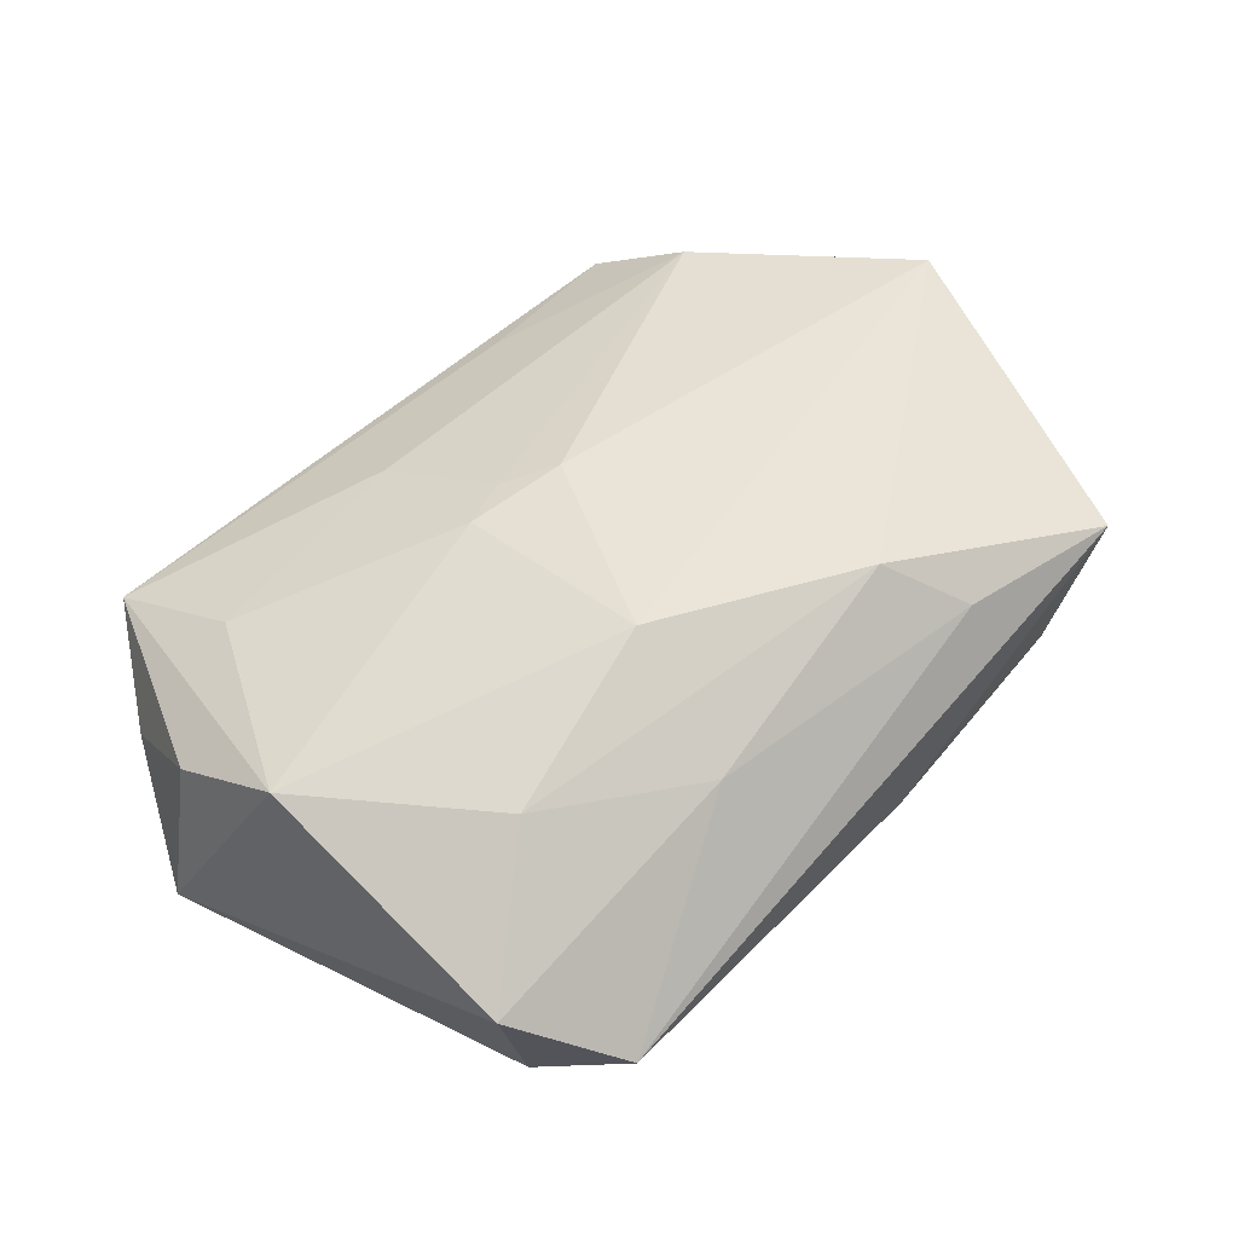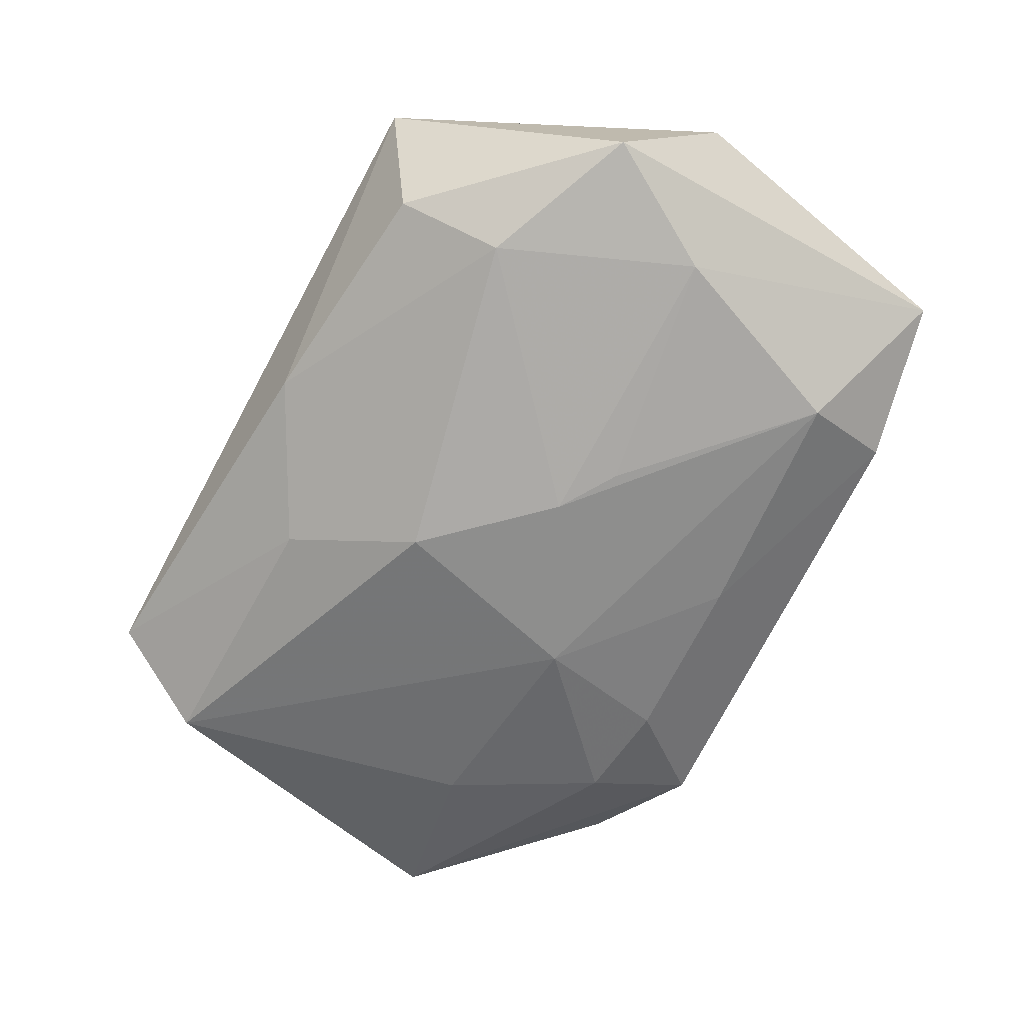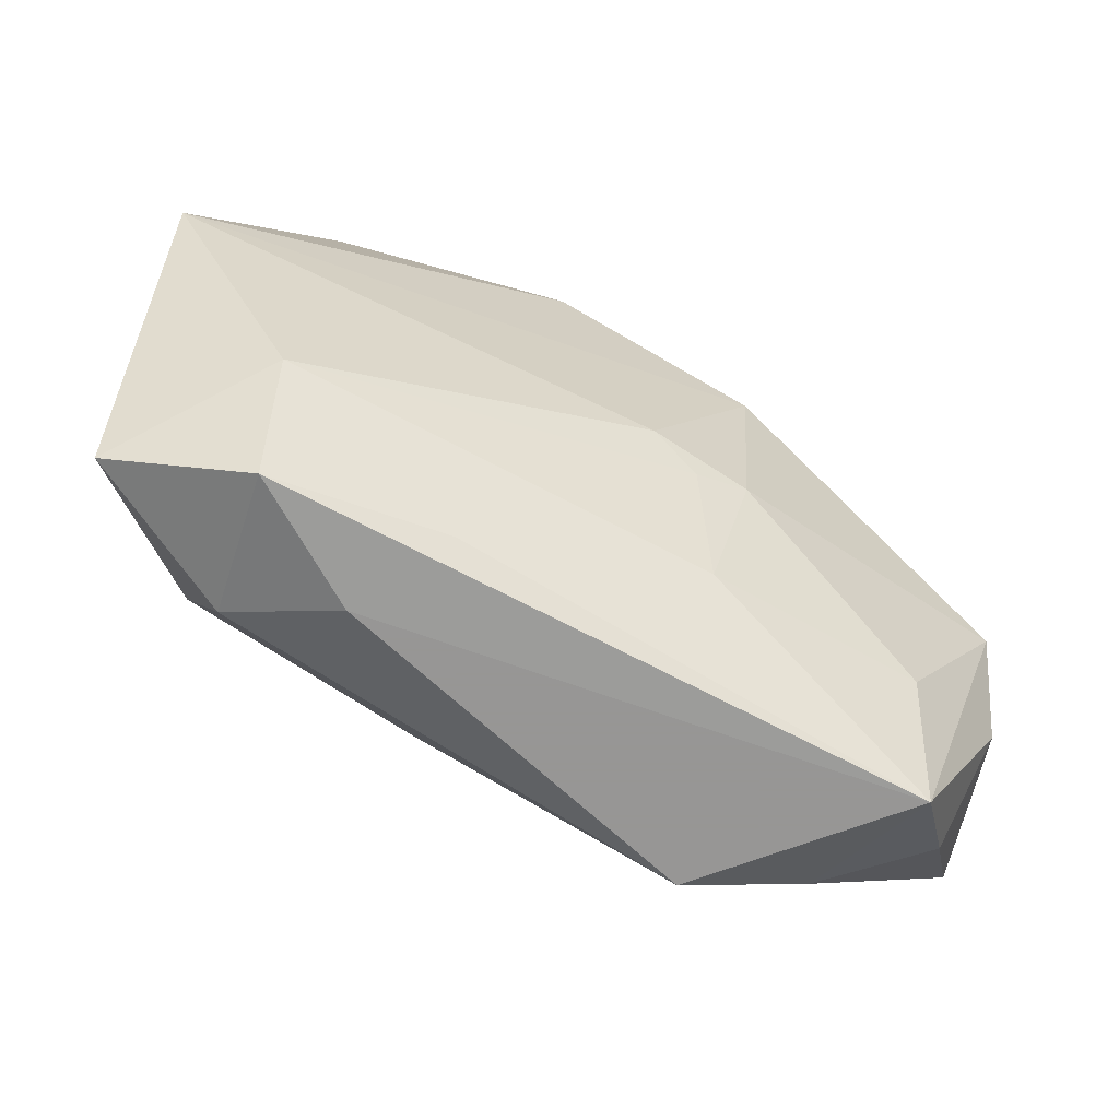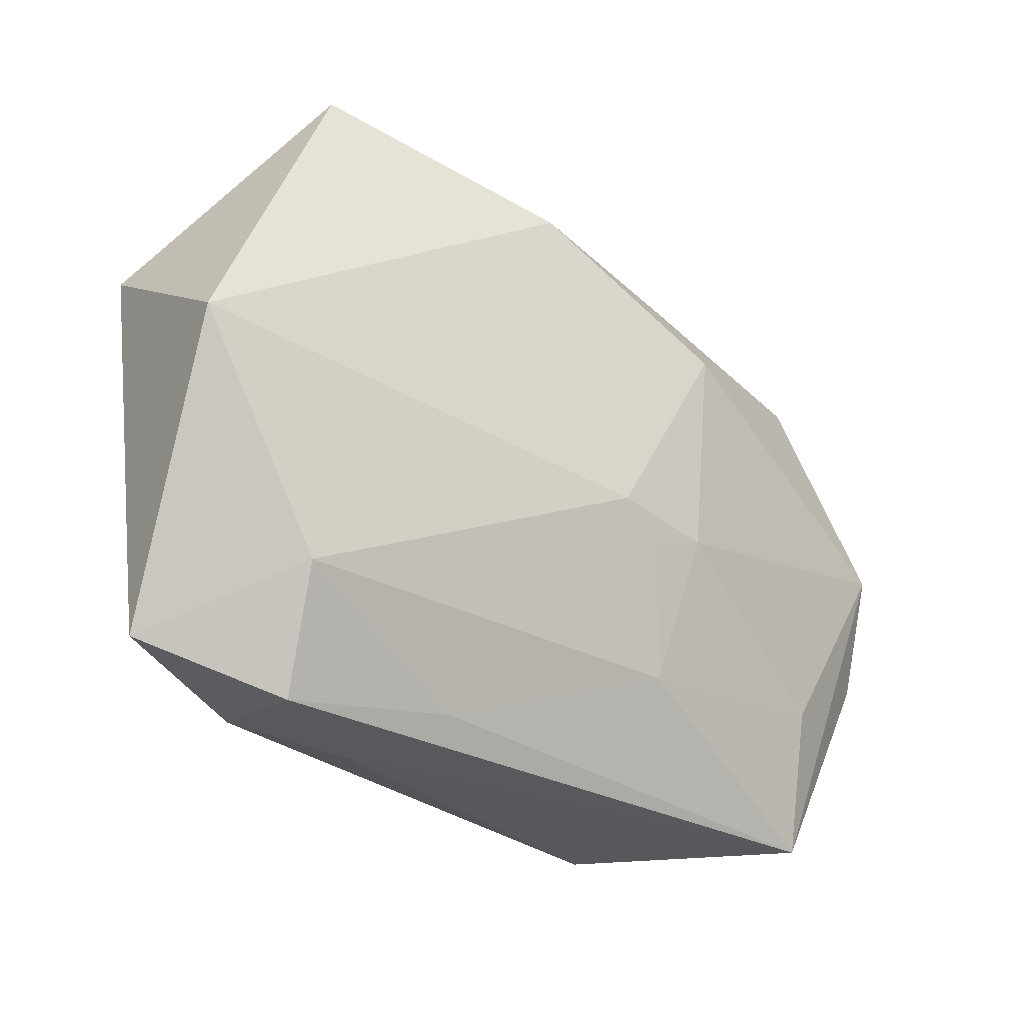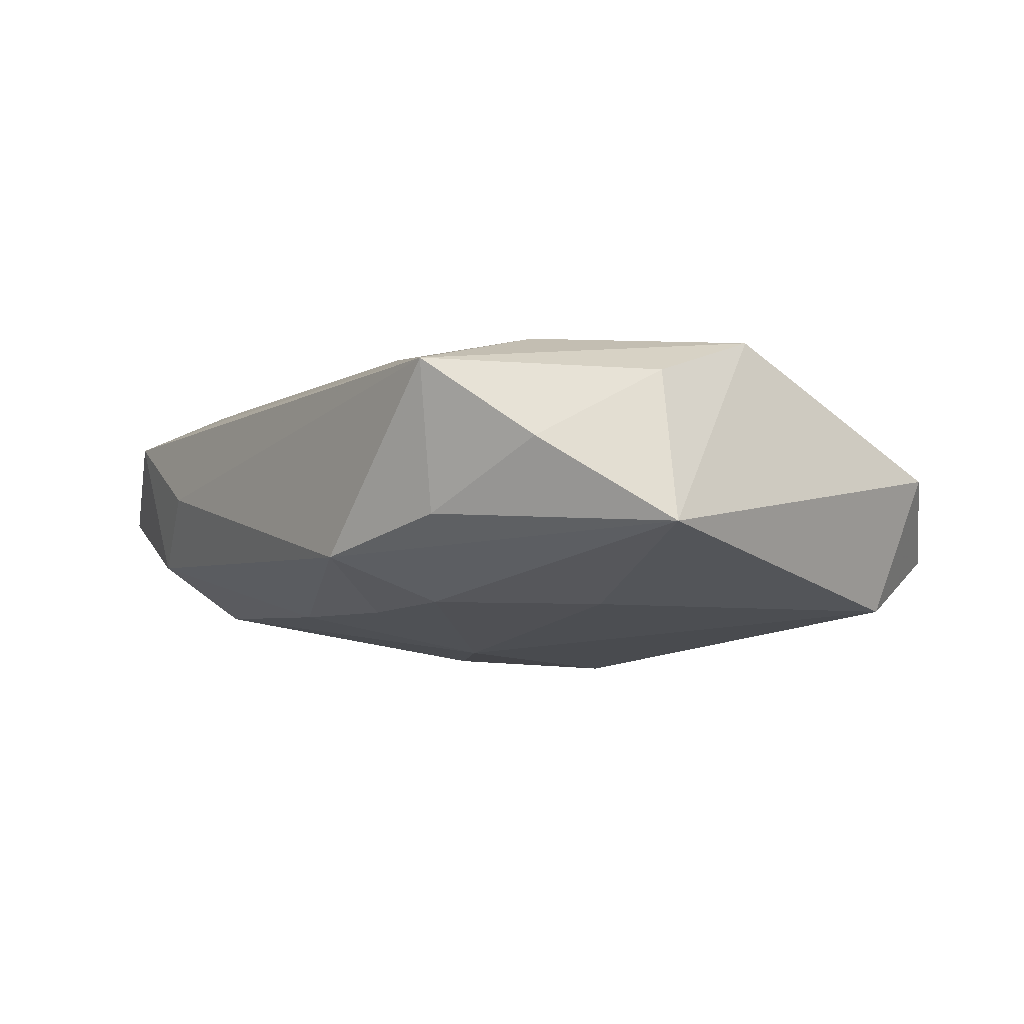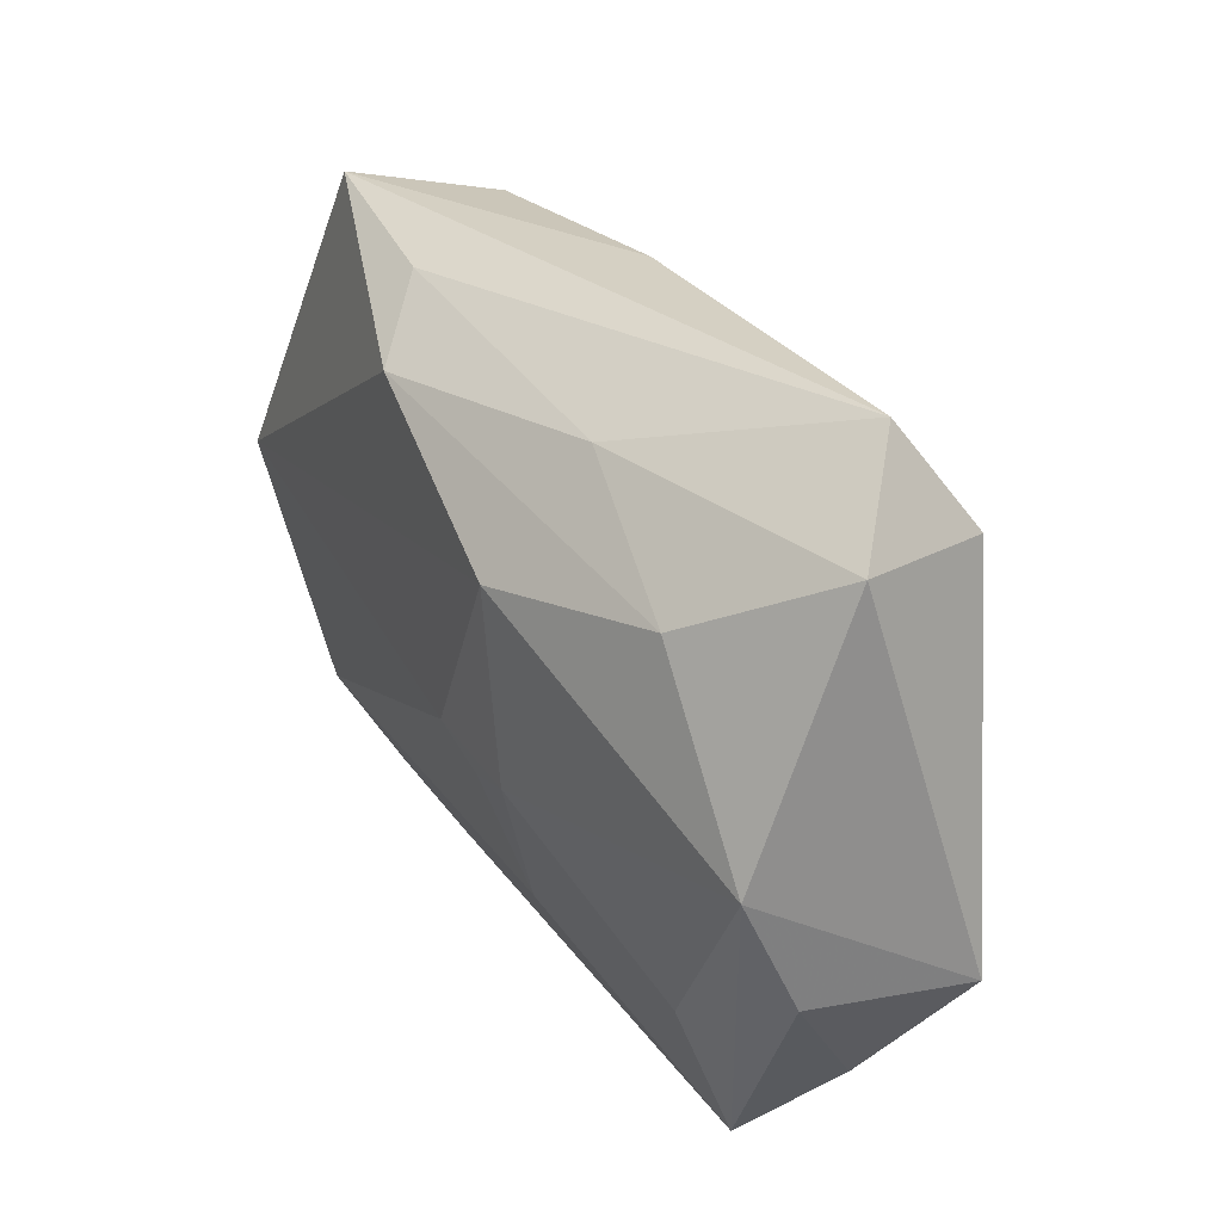
<metadata>
{"format":"obj","ext":"obj","renderer":"f3d","projection":"perspective","resolution":1024,"background":"white","views":[{"elev":44.3,"azim":133.3,"up":"+Z"},{"elev":-58.9,"azim":-120.1,"up":"+Z"},{"elev":-67.8,"azim":-23.7,"up":"+Y"},{"elev":-28.1,"azim":-34.8,"up":"+Y"},{"elev":-12.8,"azim":55.9,"up":"+Z"},{"elev":31.2,"azim":64.5,"up":"+Y"}]}
</metadata>
<code>
v -0.02243 0.02451 -0.00266
v 0.02631 -0.01517 0.006933
v -0.00544 0.02026 0.01392
v 0.03504 -2.986e-05 0.006949
v 0.03796 -0.009729 -0.009551
v -0.02469 0.02725 0.009256
v 0.02691 0.02696 -0.006858
v -0.008688 0.001102 -0.01357
v 0.002217 -0.004028 0.01372
v -0.03133 0.000977 -0.006615
v -0.01057 0.02516 0.009473
v 0.02299 -0.005986 -0.01335
v -0.01319 -0.001992 -0.0123
v 0.01599 -0.0176 -0.01329
v 0.02764 -0.02639 0.003048
v 0.008385 -0.01704 0.009375
v -0.02351 -0.02366 -0.004725
v 0.01046 -0.00523 0.0126
v 0.01106 0.01194 0.01396
v -0.03521 -0.02183 0.001849
v 0.03273 -0.01924 -0.003136
v -0.02569 -0.01513 -0.0086
v 0.004438 -0.006245 -0.01507
v -0.0156 -0.02639 0.0001924
v -0.003426 0.02593 -0.005558
v -0.02461 -0.02611 0.006958
v 0.02506 0.01433 0.007692
v 0.01404 -0.02639 -0.01025
v -0.01062 -0.02409 0.007274
v -0.03676 0.0001822 0.01396
v 0.006123 -0.006719 0.01265
v 0.007444 -0.01807 -0.01299
v 0.02384 -0.02291 -0.008026
v -0.03666 0.01126 -0.003126
v -0.006631 -0.01708 -0.0113
v -0.02588 -0.01704 0.01202
v 0.03588 -0.009388 0.002928
v 0.03376 0.02043 -0.001588
v 0.0001455 0.01041 -0.01461
v -0.02452 0.01653 -0.007036
v 0.02957 0.01883 -0.01251
v 0.01252 0.02148 0.006491
v 0.007501 0.01933 -0.01109
f 3 30 19
f 3 6 30
f 14 5 28
f 19 30 9
f 29 15 16
f 38 41 7
f 38 4 5
f 5 41 38
f 11 7 6
f 6 3 11
f 32 14 28
f 30 6 34
f 6 1 34
f 28 5 33
f 33 15 28
f 5 4 37
f 4 15 37
f 36 9 30
f 36 29 16
f 43 41 39
f 7 41 43
f 6 7 25
f 25 1 6
f 7 43 25
f 39 41 23
f 14 32 23
f 23 8 39
f 22 8 23
f 5 14 12
f 12 41 5
f 14 23 12
f 12 23 41
f 19 4 27
f 4 38 27
f 27 3 19
f 7 11 42
f 42 11 3
f 42 38 7
f 3 27 42
f 42 27 38
f 35 32 28
f 28 17 35
f 35 17 22
f 22 23 35
f 35 23 32
f 22 10 13
f 13 8 22
f 10 8 13
f 40 34 1
f 1 25 40
f 39 8 40
f 40 43 39
f 40 25 43
f 40 8 10
f 10 34 40
f 18 4 19
f 19 9 18
f 21 33 5
f 15 33 21
f 5 37 21
f 21 37 15
f 15 29 26
f 29 36 26
f 16 15 2
f 2 18 16
f 2 15 4
f 4 18 2
f 16 18 31
f 31 18 9
f 31 36 16
f 9 36 31
f 24 17 28
f 24 26 17
f 28 15 24
f 15 26 24
f 17 26 20
f 20 36 30
f 20 26 36
f 30 34 20
f 22 17 20
f 20 10 22
f 20 34 10

</code>
